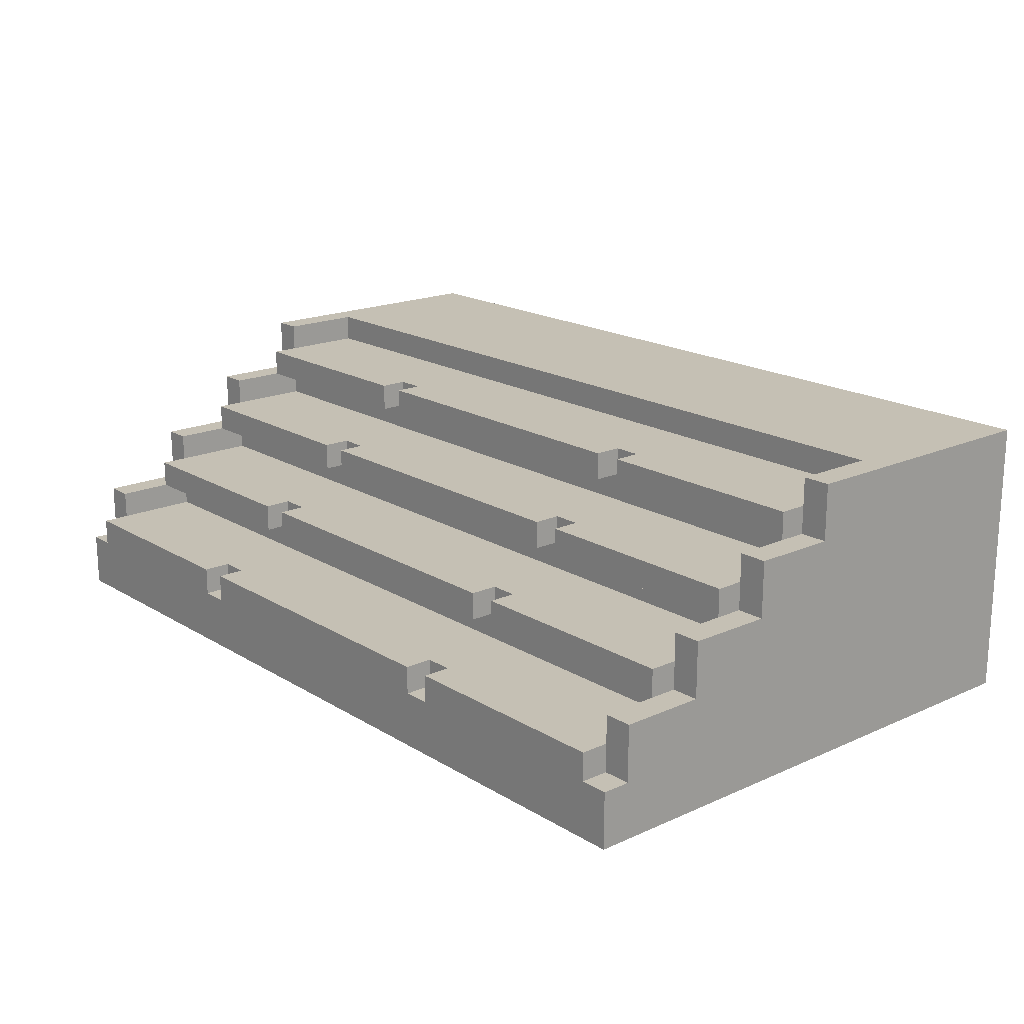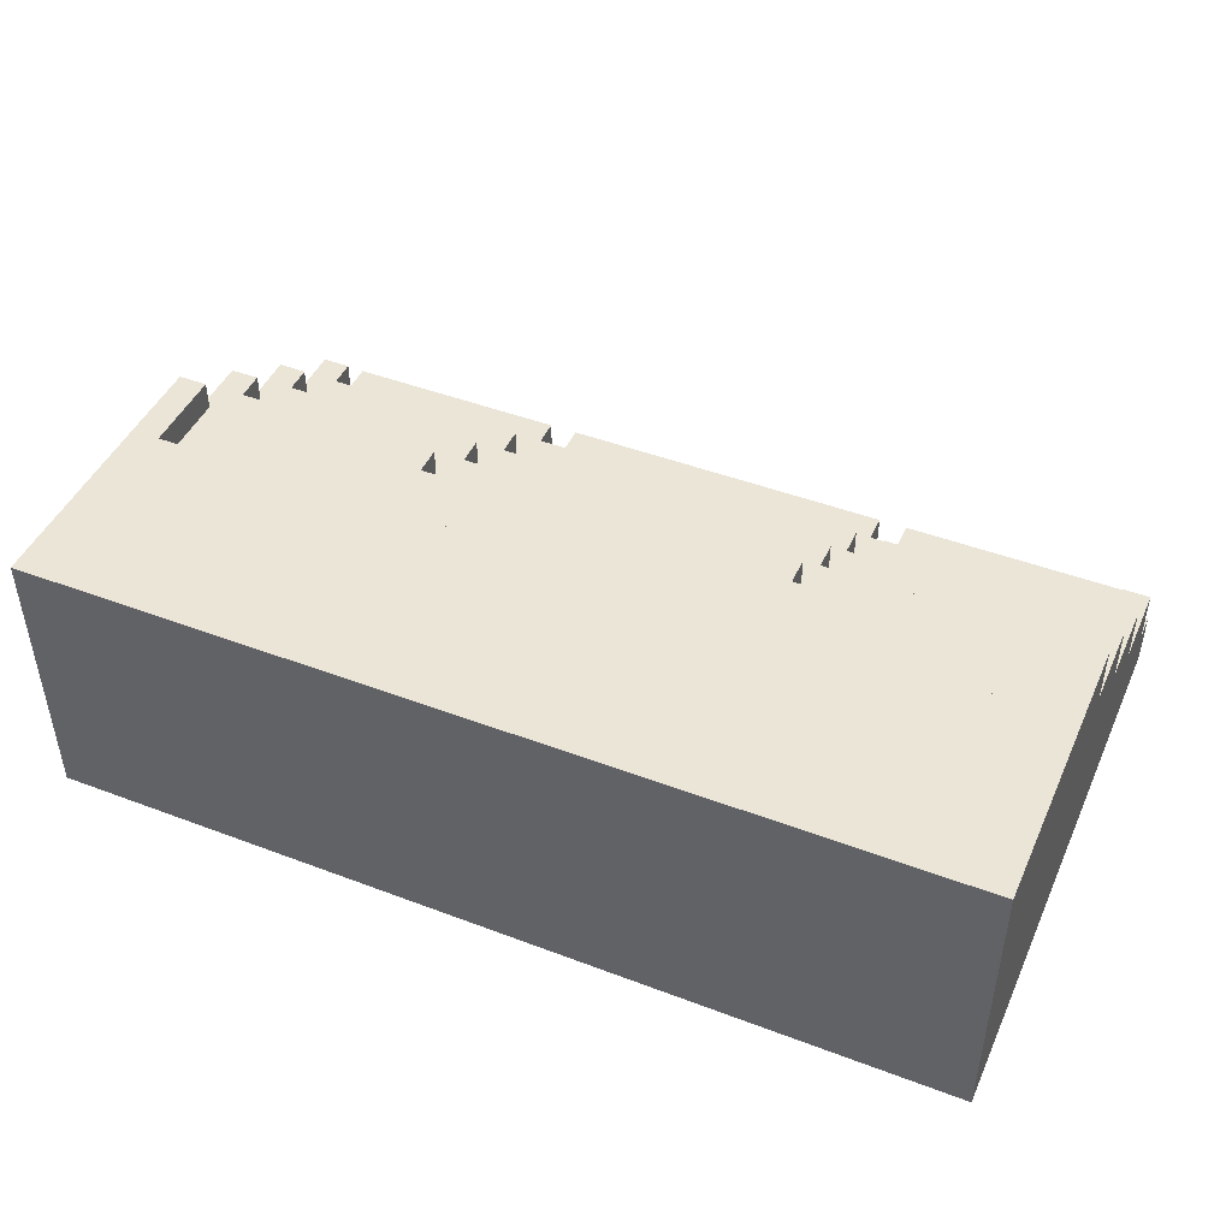
<metadata>
{"format":"obj","ext":"obj","renderer":"f3d","projection":"perspective","resolution":1024,"background":"white","views":[{"elev":18.4,"azim":-130.8,"up":"+Z"},{"elev":45.7,"azim":23.5,"up":"+Z"}]}
</metadata>
<code>
g BrochureDesk
v -16 0 5
v -16 0 -5
v -16 5 5
v -16 5 -5
v -16 6 5
v -16 6 -5
v -16 10 5
v -16 10 3
v -16 13 3
v -16 13 1
v -16 16 1
v -16 16 -1
v -16 19 -1
v -16 19 -3
v -16 20 -3
v -16 20 -5
v -15 10 4
v -15 10 3
v -15 11 4
v -15 11 3
v -15 13 2
v -15 13 1
v -15 14 2
v -15 14 1
v -15 16 -0
v -15 16 -1
v -15 17 -0
v -15 17 -1
v -15 19 -2
v -15 19 -3
v -15 20 -2
v -15 20 -3
v -6 10 4
v -6 10 3
v -6 11 4
v -6 11 3
v -6 13 2
v -6 13 1
v -6 14 2
v -6 14 1
v -6 16 -0
v -6 16 -1
v -6 17 -0
v -6 17 -1
v -6 19 -2
v -6 19 -3
v -6 20 -2
v -6 20 -3
v 7 10 4
v 7 10 3
v 7 11 4
v 7 11 3
v 7 13 2
v 7 13 1
v 7 14 2
v 7 14 1
v 7 16 -0
v 7 16 -1
v 7 17 -0
v 7 17 -1
v 7 19 -2
v 7 19 -3
v 7 20 -2
v 7 20 -3
v 15 7 5
v 15 7 4
v 15 10 5
v 15 10 4
v 15 10 3
v 15 10 2
v 15 11 3
v 15 13 3
v 15 13 2
v 15 13 1
v 15 13 -0
v 15 14 1
v 15 16 1
v 15 16 -0
v 15 16 -1
v 15 16 -2
v 15 17 -1
v 15 19 -1
v 15 19 -2
v -15 7 5
v -15 7 4
v -15 10 5
v -15 10 4
v -15 10 3
v -15 10 2
v -15 11 3
v -15 13 3
v -15 13 2
v -15 13 1
v -15 13 -0
v -15 14 1
v -15 16 1
v -15 16 -0
v -15 16 -1
v -15 16 -2
v -15 17 -1
v -15 19 -1
v -15 19 -2
v -7 10 4
v -7 10 3
v -7 11 4
v -7 11 3
v -7 13 2
v -7 13 1
v -7 14 2
v -7 14 1
v -7 16 -0
v -7 16 -1
v -7 17 -0
v -7 17 -1
v -7 19 -2
v -7 19 -3
v -7 20 -2
v -7 20 -3
v 6 10 4
v 6 10 3
v 6 11 4
v 6 11 3
v 6 13 2
v 6 13 1
v 6 14 2
v 6 14 1
v 6 16 -0
v 6 16 -1
v 6 17 -0
v 6 17 -1
v 6 19 -2
v 6 19 -3
v 6 20 -2
v 6 20 -3
v 15 10 4
v 15 10 3
v 15 11 4
v 15 11 3
v 15 13 2
v 15 13 1
v 15 14 2
v 15 14 1
v 15 16 -0
v 15 16 -1
v 15 17 -0
v 15 17 -1
v 15 19 -2
v 15 19 -3
v 15 20 -2
v 15 20 -3
v 16 0 5
v 16 0 -5
v 16 5 5
v 16 5 -5
v 16 6 5
v 16 6 -5
v 16 10 5
v 16 10 3
v 16 13 3
v 16 13 1
v 16 16 1
v 16 16 -1
v 16 19 -1
v 16 19 -3
v 16 20 -3
v 16 20 -5
v -16 0 5
v -16 5 5
v -16 6 5
v -16 10 5
v -15 7 5
v -15 10 5
v 15 7 5
v 15 10 5
v 16 0 5
v 16 5 5
v 16 6 5
v 16 10 5
v -15 7 4
v -15 10 4
v -15 11 4
v -13 7 4
v -13 11 4
v -11 7 4
v -11 11 4
v -9 7 4
v -9 11 4
v -7 7 4
v -7 10 4
v -7 11 4
v -6 7 4
v -6 10 4
v -6 11 4
v -4 7 4
v -4 11 4
v -2 7 4
v -2 11 4
v 0 7 4
v 0 11 4
v 2 7 4
v 2 11 4
v 4 7 4
v 4 11 4
v 6 7 4
v 6 10 4
v 6 11 4
v 7 7 4
v 7 10 4
v 7 11 4
v 9 7 4
v 9 11 4
v 11 7 4
v 11 11 4
v 13 7 4
v 13 11 4
v 15 7 4
v 15 10 4
v 15 11 4
v -16 10 3
v -16 13 3
v -15 10 3
v -15 11 3
v -15 13 3
v 15 10 3
v 15 11 3
v 15 13 3
v 16 10 3
v 16 13 3
v -15 10 2
v -15 13 2
v -15 14 2
v -13 10 2
v -13 14 2
v -11 10 2
v -11 14 2
v -9 10 2
v -9 14 2
v -7 10 2
v -7 13 2
v -7 14 2
v -6 10 2
v -6 13 2
v -6 14 2
v -4 10 2
v -4 14 2
v -2 10 2
v -2 14 2
v 0 10 2
v 0 14 2
v 2 10 2
v 2 14 2
v 4 10 2
v 4 14 2
v 6 10 2
v 6 13 2
v 6 14 2
v 7 10 2
v 7 13 2
v 7 14 2
v 9 10 2
v 9 14 2
v 11 10 2
v 11 14 2
v 13 10 2
v 13 14 2
v 15 10 2
v 15 13 2
v 15 14 2
v -16 13 1
v -16 16 1
v -15 13 1
v -15 14 1
v -15 16 1
v 15 13 1
v 15 14 1
v 15 16 1
v 16 13 1
v 16 16 1
v -15 13 -0
v -15 16 -0
v -15 17 -0
v -13 13 -0
v -13 17 -0
v -11 13 -0
v -11 17 -0
v -9 13 -0
v -9 17 -0
v -7 13 -0
v -7 16 -0
v -7 17 -0
v -6 13 -0
v -6 16 -0
v -6 17 -0
v -4 13 -0
v -4 17 -0
v -2 13 -0
v -2 17 -0
v 0 13 -0
v 0 17 -0
v 2 13 -0
v 2 17 -0
v 4 13 -0
v 4 17 -0
v 6 13 -0
v 6 16 -0
v 6 17 -0
v 7 13 -0
v 7 16 -0
v 7 17 -0
v 9 13 -0
v 9 17 -0
v 11 13 -0
v 11 17 -0
v 13 13 -0
v 13 17 -0
v 15 13 -0
v 15 16 -0
v 15 17 -0
v -16 16 -1
v -16 19 -1
v -15 16 -1
v -15 17 -1
v -15 19 -1
v 15 16 -1
v 15 17 -1
v 15 19 -1
v 16 16 -1
v 16 19 -1
v -15 16 -2
v -15 19 -2
v -15 20 -2
v -13 16 -2
v -13 20 -2
v -11 16 -2
v -11 20 -2
v -9 16 -2
v -9 20 -2
v -7 16 -2
v -7 19 -2
v -7 20 -2
v -6 16 -2
v -6 19 -2
v -6 20 -2
v -4 16 -2
v -4 20 -2
v -2 16 -2
v -2 20 -2
v 0 16 -2
v 0 20 -2
v 2 16 -2
v 2 20 -2
v 4 16 -2
v 4 20 -2
v 6 16 -2
v 6 19 -2
v 6 20 -2
v 7 16 -2
v 7 19 -2
v 7 20 -2
v 9 16 -2
v 9 20 -2
v 11 16 -2
v 11 20 -2
v 13 16 -2
v 13 20 -2
v 15 16 -2
v 15 19 -2
v 15 20 -2
v -16 19 -3
v -16 20 -3
v -15 19 -3
v -15 20 -3
v -7 19 -3
v -7 20 -3
v -6 19 -3
v -6 20 -3
v 6 19 -3
v 6 20 -3
v 7 19 -3
v 7 20 -3
v 15 19 -3
v 15 20 -3
v 16 19 -3
v 16 20 -3
v -15 10 3
v -15 11 3
v -13 10 3
v -13 11 3
v -11 10 3
v -11 11 3
v -9 10 3
v -9 11 3
v -7 10 3
v -7 11 3
v -6 10 3
v -6 11 3
v -4 10 3
v -4 11 3
v -2 10 3
v -2 11 3
v 0 10 3
v 0 11 3
v 2 10 3
v 2 11 3
v 4 10 3
v 4 11 3
v 6 10 3
v 6 11 3
v 7 10 3
v 7 11 3
v 9 10 3
v 9 11 3
v 11 10 3
v 11 11 3
v 13 10 3
v 13 11 3
v 15 10 3
v 15 11 3
v -15 13 1
v -15 14 1
v -13 13 1
v -13 14 1
v -11 13 1
v -11 14 1
v -9 13 1
v -9 14 1
v -7 13 1
v -7 14 1
v -6 13 1
v -6 14 1
v -4 13 1
v -4 14 1
v -2 13 1
v -2 14 1
v 0 13 1
v 0 14 1
v 2 13 1
v 2 14 1
v 4 13 1
v 4 14 1
v 6 13 1
v 6 14 1
v 7 13 1
v 7 14 1
v 9 13 1
v 9 14 1
v 11 13 1
v 11 14 1
v 13 13 1
v 13 14 1
v 15 13 1
v 15 14 1
v -15 16 -1
v -15 17 -1
v -13 16 -1
v -13 17 -1
v -11 16 -1
v -11 17 -1
v -9 16 -1
v -9 17 -1
v -7 16 -1
v -7 17 -1
v -6 16 -1
v -6 17 -1
v -4 16 -1
v -4 17 -1
v -2 16 -1
v -2 17 -1
v 0 16 -1
v 0 17 -1
v 2 16 -1
v 2 17 -1
v 4 16 -1
v 4 17 -1
v 6 16 -1
v 6 17 -1
v 7 16 -1
v 7 17 -1
v 9 16 -1
v 9 17 -1
v 11 16 -1
v 11 17 -1
v 13 16 -1
v 13 17 -1
v 15 16 -1
v 15 17 -1
v -16 0 -5
v -16 5 -5
v -16 6 -5
v -16 20 -5
v 16 0 -5
v 16 5 -5
v 16 6 -5
v 16 20 -5
v -16 0 5
v 16 0 5
v -16 0 -5
v 16 0 -5
v -15 7 5
v 15 7 5
v -15 7 4
v -13 7 4
v -11 7 4
v -9 7 4
v -7 7 4
v -6 7 4
v -4 7 4
v -2 7 4
v 0 7 4
v 2 7 4
v 4 7 4
v 6 7 4
v 7 7 4
v 9 7 4
v 11 7 4
v 13 7 4
v 15 7 4
v -16 10 5
v -15 10 5
v 15 10 5
v 16 10 5
v -15 10 4
v -7 10 4
v -6 10 4
v 6 10 4
v 7 10 4
v 15 10 4
v -16 10 3
v -15 10 3
v -13 10 3
v -11 10 3
v -9 10 3
v -7 10 3
v -6 10 3
v -4 10 3
v -2 10 3
v 0 10 3
v 2 10 3
v 4 10 3
v 6 10 3
v 7 10 3
v 9 10 3
v 11 10 3
v 13 10 3
v 15 10 3
v 16 10 3
v -15 10 2
v -13 10 2
v -11 10 2
v -9 10 2
v -7 10 2
v -6 10 2
v -4 10 2
v -2 10 2
v 0 10 2
v 2 10 2
v 4 10 2
v 6 10 2
v 7 10 2
v 9 10 2
v 11 10 2
v 13 10 2
v 15 10 2
v -15 11 4
v -13 11 4
v -11 11 4
v -9 11 4
v -7 11 4
v -6 11 4
v -4 11 4
v -2 11 4
v 0 11 4
v 2 11 4
v 4 11 4
v 6 11 4
v 7 11 4
v 9 11 4
v 11 11 4
v 13 11 4
v 15 11 4
v -15 11 3
v -13 11 3
v -11 11 3
v -9 11 3
v -7 11 3
v -6 11 3
v -4 11 3
v -2 11 3
v 0 11 3
v 2 11 3
v 4 11 3
v 6 11 3
v 7 11 3
v 9 11 3
v 11 11 3
v 13 11 3
v 15 11 3
v -16 13 3
v -15 13 3
v 15 13 3
v 16 13 3
v -15 13 2
v -7 13 2
v -6 13 2
v 6 13 2
v 7 13 2
v 15 13 2
v -16 13 1
v -15 13 1
v -13 13 1
v -11 13 1
v -9 13 1
v -7 13 1
v -6 13 1
v -4 13 1
v -2 13 1
v 0 13 1
v 2 13 1
v 4 13 1
v 6 13 1
v 7 13 1
v 9 13 1
v 11 13 1
v 13 13 1
v 15 13 1
v 16 13 1
v -15 13 -0
v -13 13 -0
v -11 13 -0
v -9 13 -0
v -7 13 -0
v -6 13 -0
v -4 13 -0
v -2 13 -0
v 0 13 -0
v 2 13 -0
v 4 13 -0
v 6 13 -0
v 7 13 -0
v 9 13 -0
v 11 13 -0
v 13 13 -0
v 15 13 -0
v -15 14 2
v -13 14 2
v -11 14 2
v -9 14 2
v -7 14 2
v -6 14 2
v -4 14 2
v -2 14 2
v 0 14 2
v 2 14 2
v 4 14 2
v 6 14 2
v 7 14 2
v 9 14 2
v 11 14 2
v 13 14 2
v 15 14 2
v -15 14 1
v -13 14 1
v -11 14 1
v -9 14 1
v -7 14 1
v -6 14 1
v -4 14 1
v -2 14 1
v 0 14 1
v 2 14 1
v 4 14 1
v 6 14 1
v 7 14 1
v 9 14 1
v 11 14 1
v 13 14 1
v 15 14 1
v -16 16 1
v -15 16 1
v 15 16 1
v 16 16 1
v -15 16 -0
v -7 16 -0
v -6 16 -0
v 6 16 -0
v 7 16 -0
v 15 16 -0
v -16 16 -1
v -15 16 -1
v -13 16 -1
v -11 16 -1
v -9 16 -1
v -7 16 -1
v -6 16 -1
v -4 16 -1
v -2 16 -1
v 0 16 -1
v 2 16 -1
v 4 16 -1
v 6 16 -1
v 7 16 -1
v 9 16 -1
v 11 16 -1
v 13 16 -1
v 15 16 -1
v 16 16 -1
v -15 16 -2
v -13 16 -2
v -11 16 -2
v -9 16 -2
v -7 16 -2
v -6 16 -2
v -4 16 -2
v -2 16 -2
v 0 16 -2
v 2 16 -2
v 4 16 -2
v 6 16 -2
v 7 16 -2
v 9 16 -2
v 11 16 -2
v 13 16 -2
v 15 16 -2
v -15 17 -0
v -13 17 -0
v -11 17 -0
v -9 17 -0
v -7 17 -0
v -6 17 -0
v -4 17 -0
v -2 17 -0
v 0 17 -0
v 2 17 -0
v 4 17 -0
v 6 17 -0
v 7 17 -0
v 9 17 -0
v 11 17 -0
v 13 17 -0
v 15 17 -0
v -15 17 -1
v -13 17 -1
v -11 17 -1
v -9 17 -1
v -7 17 -1
v -6 17 -1
v -4 17 -1
v -2 17 -1
v 0 17 -1
v 2 17 -1
v 4 17 -1
v 6 17 -1
v 7 17 -1
v 9 17 -1
v 11 17 -1
v 13 17 -1
v 15 17 -1
v -16 19 -1
v -15 19 -1
v 15 19 -1
v 16 19 -1
v -15 19 -2
v -7 19 -2
v -6 19 -2
v 6 19 -2
v 7 19 -2
v 15 19 -2
v -16 19 -3
v -15 19 -3
v -7 19 -3
v -6 19 -3
v 6 19 -3
v 7 19 -3
v 15 19 -3
v 16 19 -3
v -15 20 -2
v -13 20 -2
v -11 20 -2
v -9 20 -2
v -7 20 -2
v -6 20 -2
v -4 20 -2
v -2 20 -2
v 0 20 -2
v 2 20 -2
v 4 20 -2
v 6 20 -2
v 7 20 -2
v 9 20 -2
v 11 20 -2
v 13 20 -2
v 15 20 -2
v -16 20 -3
v -15 20 -3
v -13 20 -3
v -11 20 -3
v -9 20 -3
v -7 20 -3
v -6 20 -3
v -4 20 -3
v -2 20 -3
v 0 20 -3
v 2 20 -3
v 4 20 -3
v 6 20 -3
v 7 20 -3
v 9 20 -3
v 11 20 -3
v 13 20 -3
v 15 20 -3
v 16 20 -3
v -16 20 -5
v 16 20 -5
f 3 2 1
f 4 2 3
f 5 4 3
f 6 4 5
f 7 6 5
f 8 6 7
f 9 6 8
f 10 6 9
f 11 6 10
f 12 6 11
f 13 6 12
f 14 6 13
f 15 6 14
f 16 6 15
f 19 18 17
f 20 18 19
f 23 22 21
f 24 22 23
f 27 26 25
f 28 26 27
f 31 30 29
f 32 30 31
f 35 34 33
f 36 34 35
f 39 38 37
f 40 38 39
f 43 42 41
f 44 42 43
f 47 46 45
f 48 46 47
f 51 50 49
f 52 50 51
f 55 54 53
f 56 54 55
f 59 58 57
f 60 58 59
f 63 62 61
f 64 62 63
f 67 66 65
f 68 66 67
f 71 70 69
f 72 70 71
f 73 70 72
f 76 75 74
f 77 75 76
f 78 75 77
f 81 80 79
f 82 80 81
f 83 80 82
f 84 85 86
f 86 85 87
f 88 89 90
f 90 89 91
f 91 89 92
f 93 94 95
f 95 94 96
f 96 94 97
f 98 99 100
f 100 99 101
f 101 99 102
f 103 104 105
f 105 104 106
f 107 108 109
f 109 108 110
f 111 112 113
f 113 112 114
f 115 116 117
f 117 116 118
f 119 120 121
f 121 120 122
f 123 124 125
f 125 124 126
f 127 128 129
f 129 128 130
f 131 132 133
f 133 132 134
f 135 136 137
f 137 136 138
f 139 140 141
f 141 140 142
f 143 144 145
f 145 144 146
f 147 148 149
f 149 148 150
f 151 152 153
f 153 152 154
f 153 154 155
f 155 154 156
f 155 156 157
f 157 156 158
f 158 156 159
f 159 156 160
f 160 156 161
f 161 156 162
f 162 156 163
f 163 156 164
f 164 156 165
f 165 156 166
f 171 170 169
f 172 170 171
f 173 171 169
f 175 168 167
f 176 169 168
f 176 168 175
f 177 174 173
f 177 169 176
f 177 173 169
f 178 174 177
f 182 180 179
f 182 181 180
f 183 181 182
f 184 183 182
f 185 183 184
f 186 185 184
f 187 185 186
f 188 187 186
f 189 187 188
f 190 187 189
f 191 189 188
f 192 189 191
f 194 192 191
f 194 193 192
f 195 193 194
f 196 195 194
f 197 195 196
f 198 197 196
f 199 197 198
f 200 199 198
f 201 199 200
f 202 201 200
f 203 201 202
f 204 203 202
f 205 203 204
f 206 203 205
f 207 205 204
f 208 205 207
f 210 208 207
f 210 209 208
f 211 209 210
f 212 211 210
f 213 211 212
f 214 213 212
f 215 213 214
f 216 215 214
f 217 215 216
f 218 215 217
f 221 220 219
f 222 220 221
f 223 220 222
f 227 225 224
f 227 226 225
f 228 226 227
f 232 230 229
f 232 231 230
f 233 231 232
f 234 233 232
f 235 233 234
f 236 235 234
f 237 235 236
f 238 237 236
f 239 237 238
f 240 237 239
f 241 239 238
f 242 239 241
f 244 242 241
f 244 243 242
f 245 243 244
f 246 245 244
f 247 245 246
f 248 247 246
f 249 247 248
f 250 249 248
f 251 249 250
f 252 251 250
f 253 251 252
f 254 253 252
f 255 253 254
f 256 253 255
f 257 255 254
f 258 255 257
f 260 258 257
f 260 259 258
f 261 259 260
f 262 261 260
f 263 261 262
f 264 263 262
f 265 263 264
f 266 265 264
f 267 265 266
f 268 265 267
f 271 270 269
f 272 270 271
f 273 270 272
f 277 275 274
f 277 276 275
f 278 276 277
f 282 280 279
f 282 281 280
f 283 281 282
f 284 283 282
f 285 283 284
f 286 285 284
f 287 285 286
f 288 287 286
f 289 287 288
f 290 287 289
f 291 289 288
f 292 289 291
f 294 292 291
f 294 293 292
f 295 293 294
f 296 295 294
f 297 295 296
f 298 297 296
f 299 297 298
f 300 299 298
f 301 299 300
f 302 301 300
f 303 301 302
f 304 303 302
f 305 303 304
f 306 303 305
f 307 305 304
f 308 305 307
f 310 308 307
f 310 309 308
f 311 309 310
f 312 311 310
f 313 311 312
f 314 313 312
f 315 313 314
f 316 315 314
f 317 315 316
f 318 315 317
f 321 320 319
f 322 320 321
f 323 320 322
f 327 325 324
f 327 326 325
f 328 326 327
f 332 330 329
f 332 331 330
f 333 331 332
f 334 333 332
f 335 333 334
f 336 335 334
f 337 335 336
f 338 337 336
f 339 337 338
f 340 337 339
f 341 339 338
f 342 339 341
f 344 342 341
f 344 343 342
f 345 343 344
f 346 345 344
f 347 345 346
f 348 347 346
f 349 347 348
f 350 349 348
f 351 349 350
f 352 351 350
f 353 351 352
f 354 353 352
f 355 353 354
f 356 353 355
f 357 355 354
f 358 355 357
f 360 358 357
f 360 359 358
f 361 359 360
f 362 361 360
f 363 361 362
f 364 363 362
f 365 363 364
f 366 365 364
f 367 365 366
f 368 365 367
f 371 370 369
f 372 370 371
f 375 374 373
f 376 374 375
f 379 378 377
f 380 378 379
f 383 382 381
f 384 382 383
f 385 386 387
f 387 386 388
f 387 388 389
f 389 388 390
f 389 390 391
f 391 390 392
f 391 392 393
f 393 392 394
f 395 396 397
f 397 396 398
f 397 398 399
f 399 398 400
f 399 400 401
f 401 400 402
f 401 402 403
f 403 402 404
f 403 404 405
f 405 404 406
f 405 406 407
f 407 406 408
f 409 410 411
f 411 410 412
f 411 412 413
f 413 412 414
f 413 414 415
f 415 414 416
f 415 416 417
f 417 416 418
f 419 420 421
f 421 420 422
f 421 422 423
f 423 422 424
f 423 424 425
f 425 424 426
f 425 426 427
f 427 426 428
f 429 430 431
f 431 430 432
f 431 432 433
f 433 432 434
f 433 434 435
f 435 434 436
f 435 436 437
f 437 436 438
f 437 438 439
f 439 438 440
f 439 440 441
f 441 440 442
f 443 444 445
f 445 444 446
f 445 446 447
f 447 446 448
f 447 448 449
f 449 448 450
f 449 450 451
f 451 450 452
f 453 454 455
f 455 454 456
f 455 456 457
f 457 456 458
f 457 458 459
f 459 458 460
f 459 460 461
f 461 460 462
f 463 464 465
f 465 464 466
f 465 466 467
f 467 466 468
f 467 468 469
f 469 468 470
f 469 470 471
f 471 470 472
f 471 472 473
f 473 472 474
f 473 474 475
f 475 474 476
f 477 478 479
f 479 478 480
f 479 480 481
f 481 480 482
f 481 482 483
f 483 482 484
f 483 484 485
f 485 484 486
f 487 488 491
f 488 489 492
f 491 488 492
f 489 490 493
f 492 489 493
f 493 490 494
f 497 496 495
f 498 496 497
f 499 500 501
f 501 500 502
f 502 500 503
f 503 500 504
f 504 500 505
f 505 500 506
f 506 500 507
f 507 500 508
f 508 500 509
f 509 500 510
f 510 500 511
f 511 500 512
f 512 500 513
f 513 500 514
f 514 500 515
f 515 500 516
f 516 500 517
f 518 519 522
f 520 521 527
f 518 522 528
f 528 522 529
f 523 524 533
f 533 524 534
f 525 526 540
f 540 526 541
f 527 521 545
f 545 521 546
f 538 539 547
f 543 544 547
f 544 545 547
f 531 532 547
f 542 543 547
f 541 542 547
f 540 541 547
f 539 540 547
f 537 538 547
f 536 537 547
f 535 536 547
f 534 535 547
f 533 534 547
f 532 533 547
f 529 530 547
f 530 531 547
f 547 545 548
f 548 545 549
f 549 545 550
f 550 545 551
f 551 545 552
f 552 545 553
f 553 545 554
f 554 545 555
f 555 545 556
f 556 545 557
f 557 545 558
f 558 545 559
f 559 545 560
f 560 545 561
f 561 545 562
f 562 545 563
f 564 565 581
f 565 566 582
f 581 565 582
f 566 567 583
f 582 566 583
f 567 568 584
f 583 567 584
f 584 568 585
f 569 570 586
f 570 571 587
f 586 570 587
f 571 572 588
f 587 571 588
f 572 573 589
f 588 572 589
f 573 574 590
f 589 573 590
f 574 575 591
f 590 574 591
f 591 575 592
f 576 577 593
f 577 578 594
f 593 577 594
f 578 579 595
f 594 578 595
f 579 580 596
f 595 579 596
f 596 580 597
f 598 599 602
f 600 601 607
f 598 602 608
f 608 602 609
f 603 604 613
f 613 604 614
f 605 606 620
f 620 606 621
f 607 601 625
f 625 601 626
f 618 619 627
f 623 624 627
f 624 625 627
f 611 612 627
f 622 623 627
f 621 622 627
f 620 621 627
f 619 620 627
f 617 618 627
f 616 617 627
f 615 616 627
f 614 615 627
f 613 614 627
f 612 613 627
f 609 610 627
f 610 611 627
f 627 625 628
f 628 625 629
f 629 625 630
f 630 625 631
f 631 625 632
f 632 625 633
f 633 625 634
f 634 625 635
f 635 625 636
f 636 625 637
f 637 625 638
f 638 625 639
f 639 625 640
f 640 625 641
f 641 625 642
f 642 625 643
f 644 645 661
f 645 646 662
f 661 645 662
f 646 647 663
f 662 646 663
f 647 648 664
f 663 647 664
f 664 648 665
f 649 650 666
f 650 651 667
f 666 650 667
f 651 652 668
f 667 651 668
f 652 653 669
f 668 652 669
f 653 654 670
f 669 653 670
f 654 655 671
f 670 654 671
f 671 655 672
f 656 657 673
f 657 658 674
f 673 657 674
f 658 659 675
f 674 658 675
f 659 660 676
f 675 659 676
f 676 660 677
f 678 679 682
f 680 681 687
f 678 682 688
f 688 682 689
f 683 684 693
f 693 684 694
f 685 686 700
f 700 686 701
f 687 681 705
f 705 681 706
f 698 699 707
f 703 704 707
f 704 705 707
f 691 692 707
f 702 703 707
f 701 702 707
f 700 701 707
f 699 700 707
f 697 698 707
f 696 697 707
f 695 696 707
f 694 695 707
f 693 694 707
f 692 693 707
f 689 690 707
f 690 691 707
f 707 705 708
f 708 705 709
f 709 705 710
f 710 705 711
f 711 705 712
f 712 705 713
f 713 705 714
f 714 705 715
f 715 705 716
f 716 705 717
f 717 705 718
f 718 705 719
f 719 705 720
f 720 705 721
f 721 705 722
f 722 705 723
f 724 725 741
f 725 726 742
f 741 725 742
f 726 727 743
f 742 726 743
f 727 728 744
f 743 727 744
f 744 728 745
f 729 730 746
f 730 731 747
f 746 730 747
f 731 732 748
f 747 731 748
f 732 733 749
f 748 732 749
f 733 734 750
f 749 733 750
f 734 735 751
f 750 734 751
f 751 735 752
f 736 737 753
f 737 738 754
f 753 737 754
f 738 739 755
f 754 738 755
f 739 740 756
f 755 739 756
f 756 740 757
f 758 759 762
f 760 761 767
f 758 762 768
f 768 762 769
f 763 764 770
f 770 764 771
f 765 766 772
f 772 766 773
f 767 761 774
f 774 761 775
f 776 777 794
f 777 778 795
f 794 777 795
f 778 779 796
f 795 778 796
f 779 780 797
f 796 779 797
f 797 780 798
f 781 782 799
f 782 783 800
f 799 782 800
f 783 784 801
f 800 783 801
f 784 785 802
f 801 784 802
f 785 786 803
f 802 785 803
f 786 787 804
f 803 786 804
f 804 787 805
f 788 789 806
f 789 790 807
f 806 789 807
f 790 791 808
f 807 790 808
f 791 792 809
f 808 791 809
f 809 792 810
f 807 808 812
f 810 811 812
f 809 810 812
f 808 809 812
f 793 794 812
f 803 804 812
f 794 795 812
f 796 797 812
f 795 796 812
f 806 807 812
f 805 806 812
f 804 805 812
f 802 803 812
f 801 802 812
f 800 801 812
f 799 800 812
f 798 799 812
f 797 798 812
f 812 811 813

</code>
